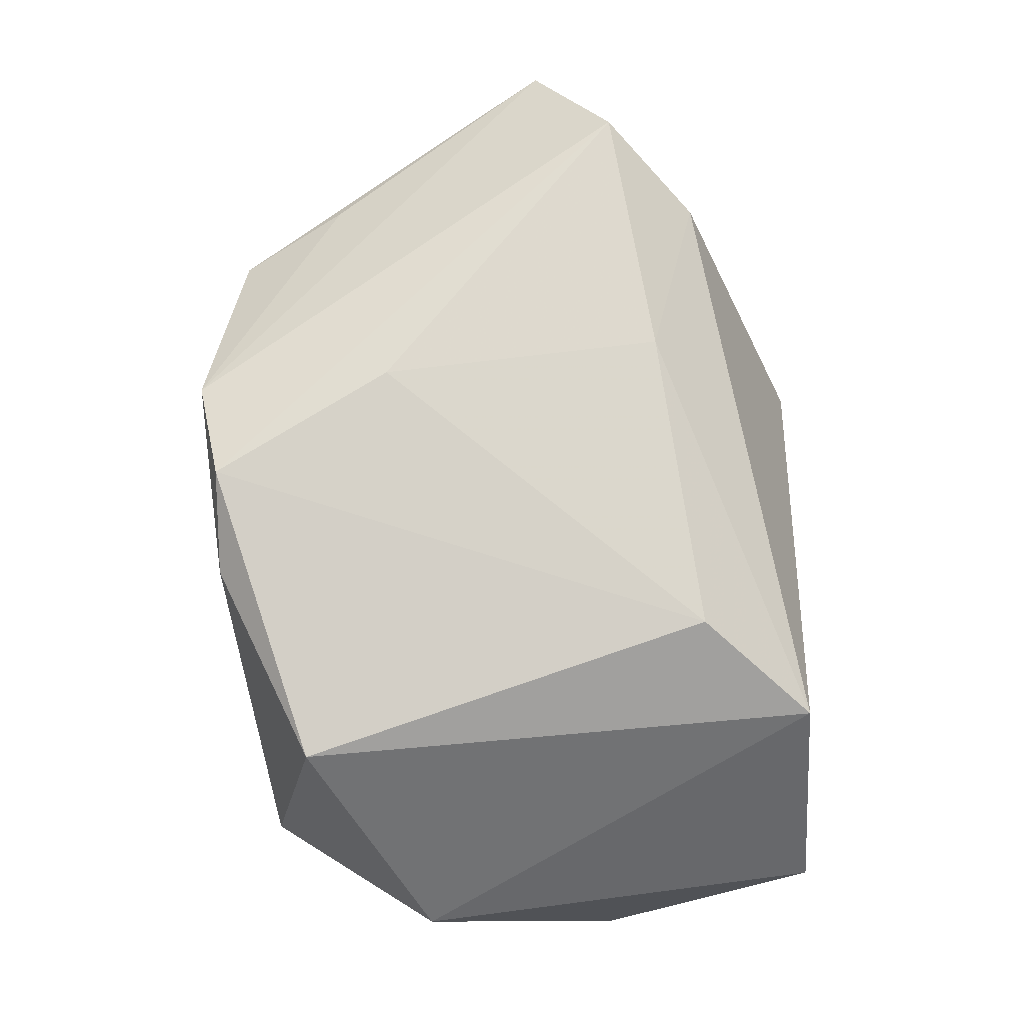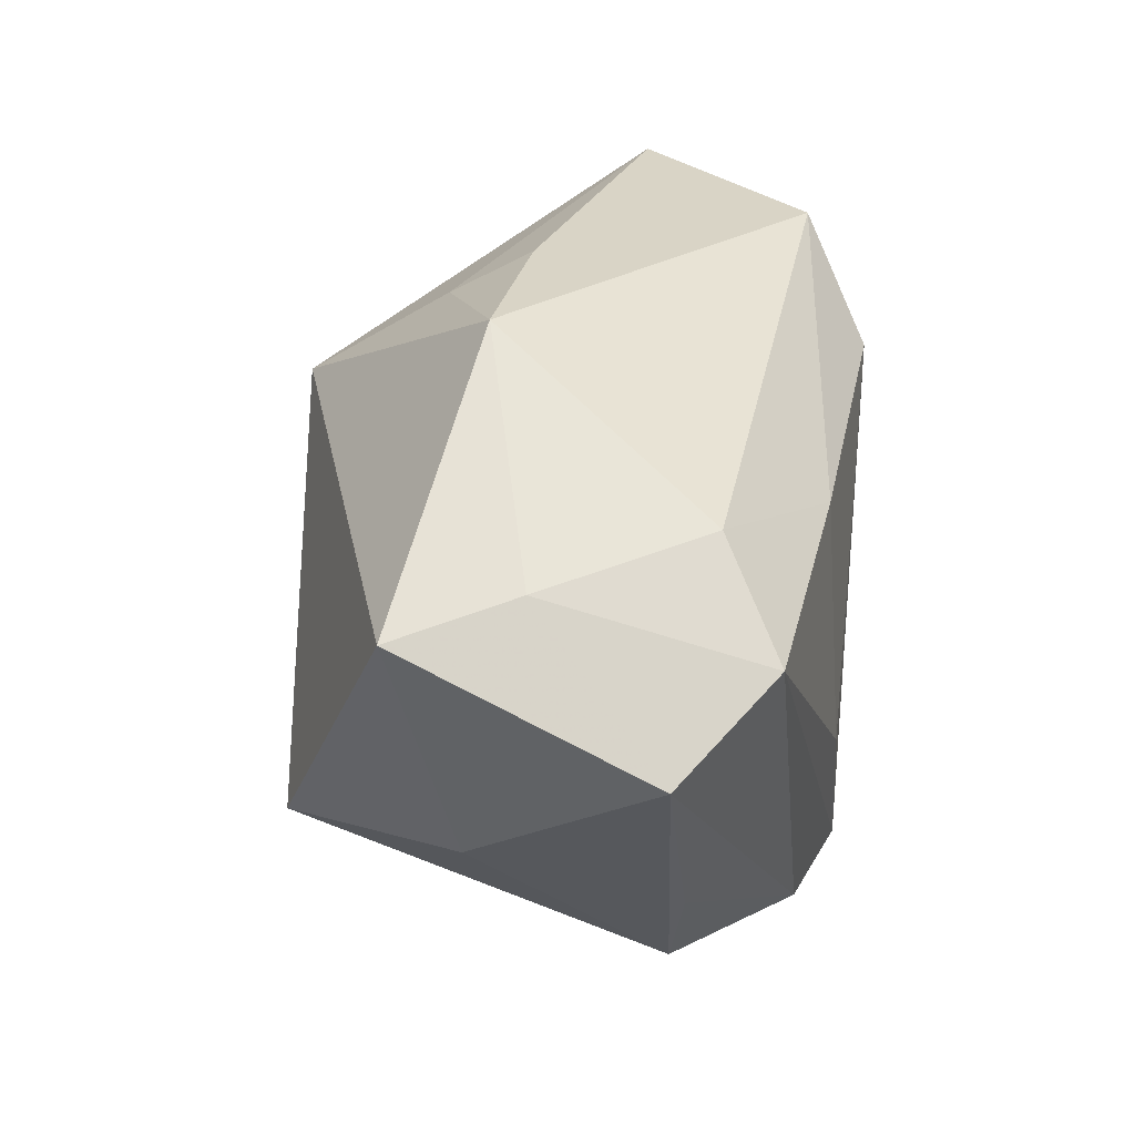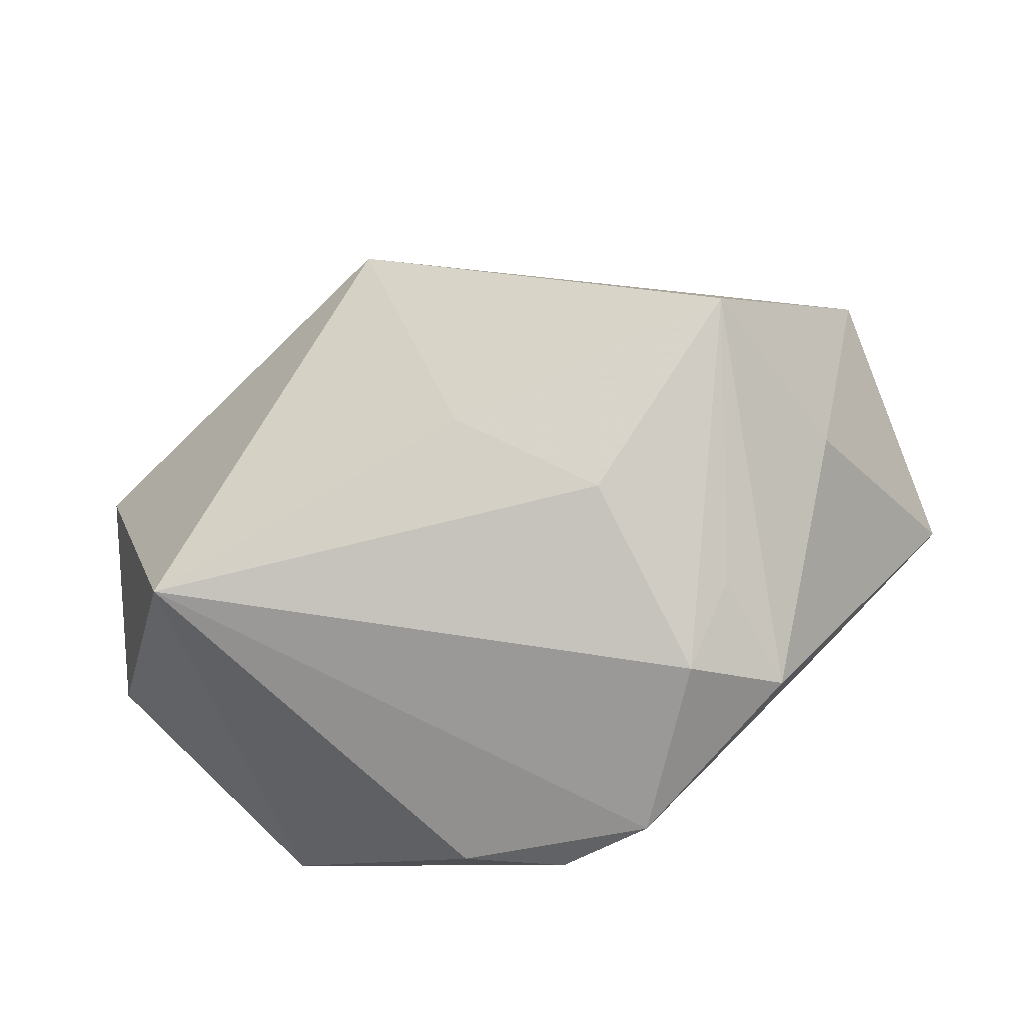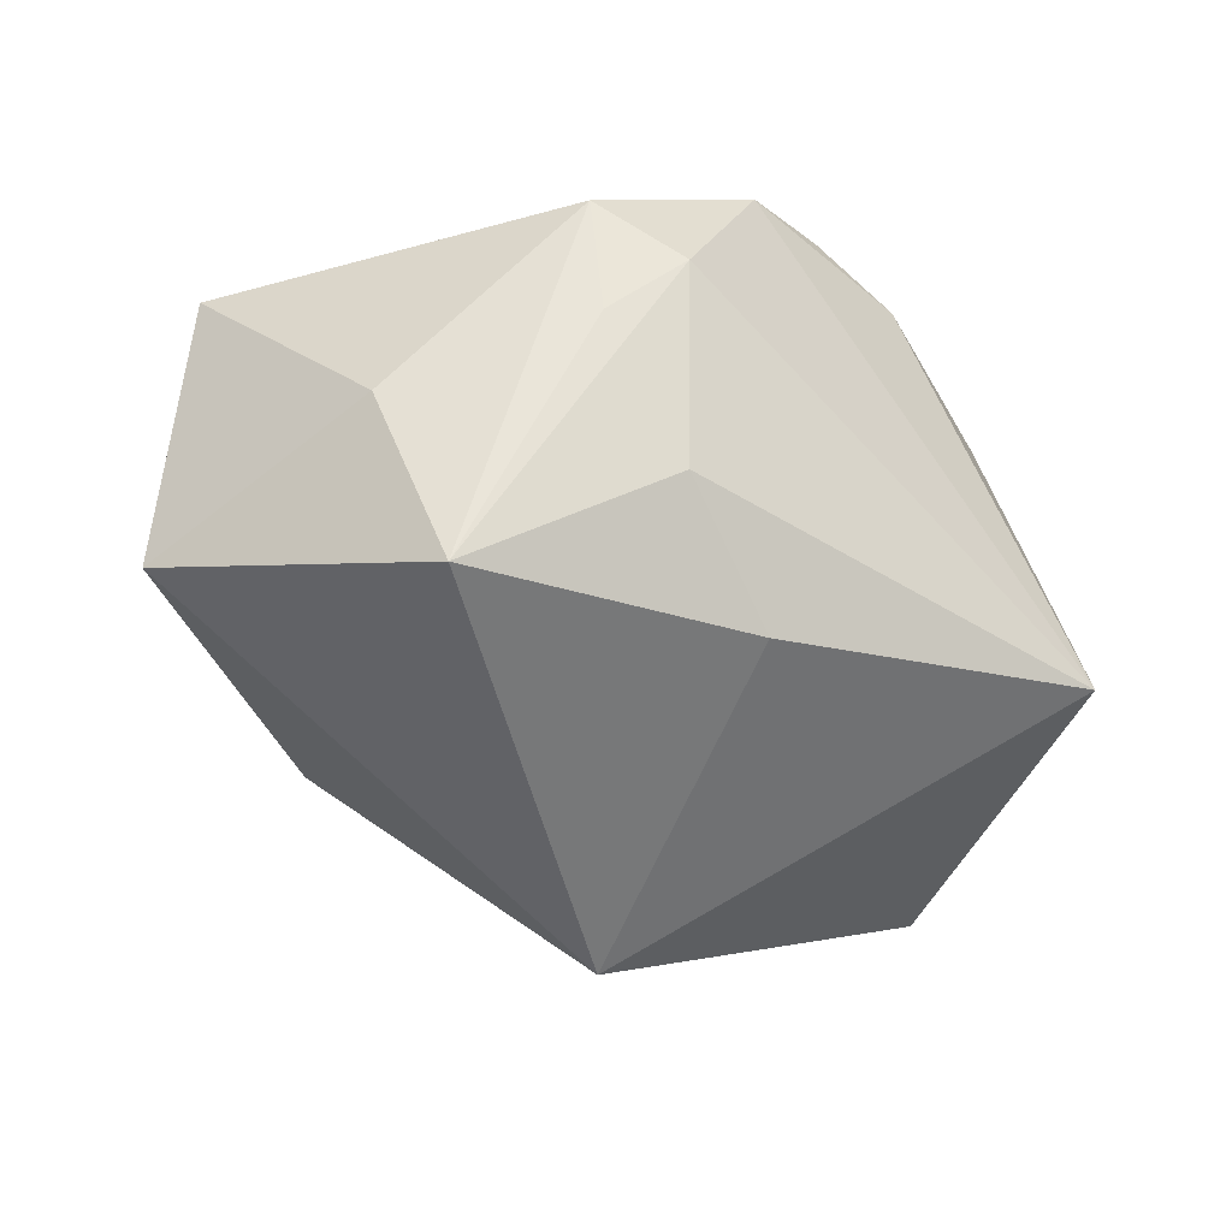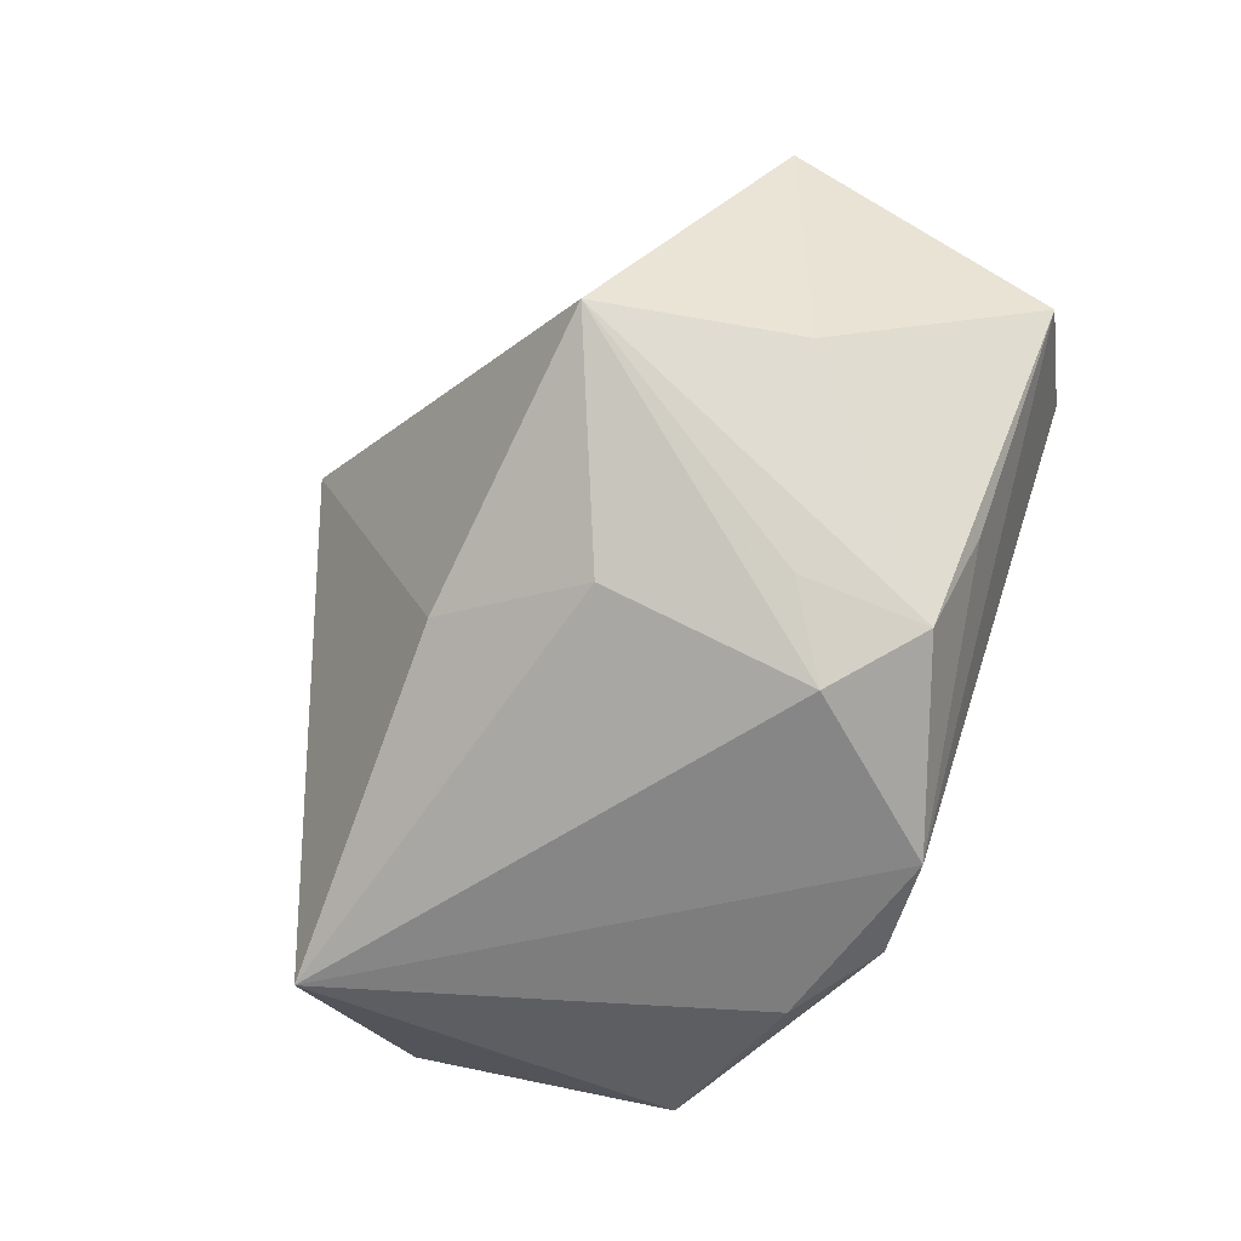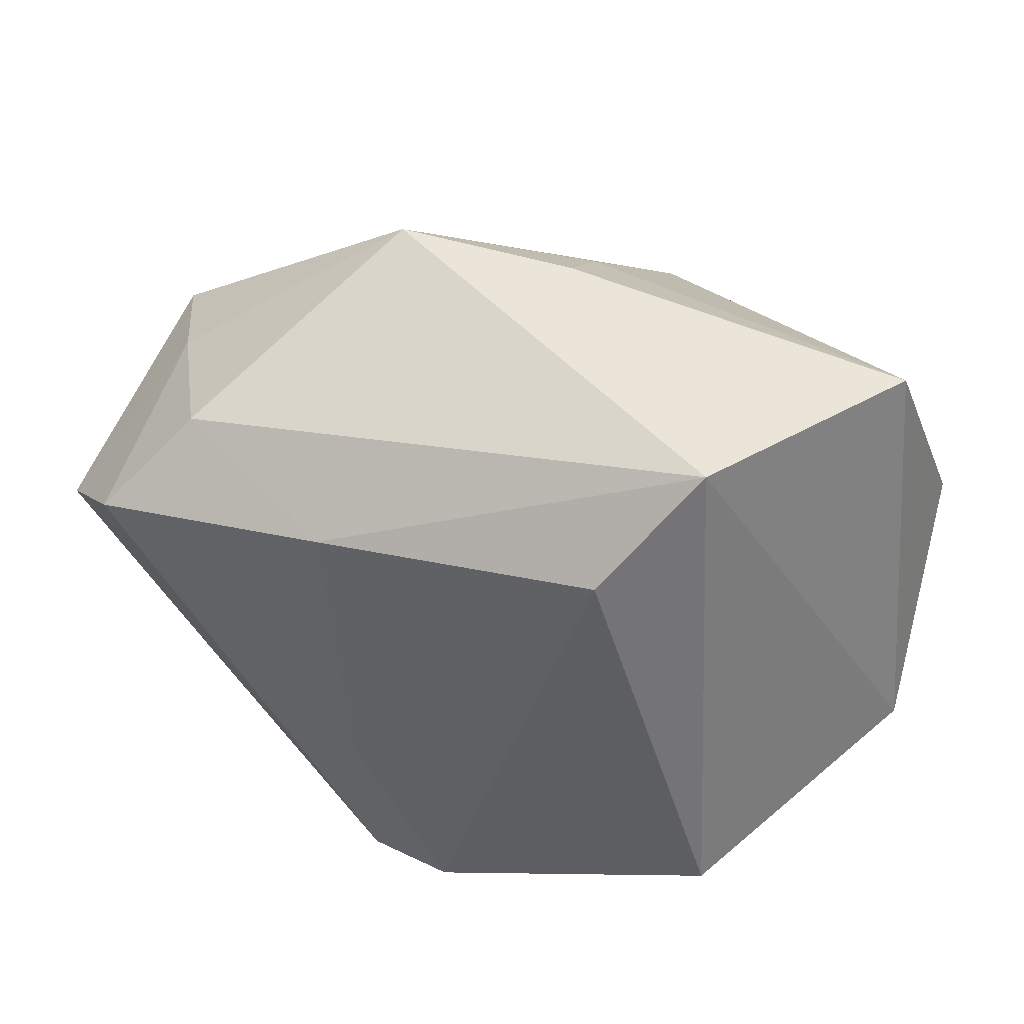
<metadata>
{"format":"obj","ext":"obj","renderer":"f3d","projection":"perspective","resolution":1024,"background":"white","views":[{"elev":77.9,"azim":88.9,"up":"+Z"},{"elev":27.4,"azim":-81.6,"up":"+Y"},{"elev":-68.3,"azim":-166.3,"up":"+Y"},{"elev":-47.0,"azim":-37.6,"up":"+Z"},{"elev":-64.8,"azim":-124.6,"up":"+Y"},{"elev":41.8,"azim":18.2,"up":"+Y"}]}
</metadata>
<code>
v 0.008215 0.01647 -0.0332
v -0.02861 -0.03026 0.01083
v -0.01166 -0.01356 0.02623
v -0.03946 -0.01237 -0.008254
v -0.03314 0.02075 0.01525
v 0.002878 0.03325 -0.007779
v 0.003221 0.02815 -0.01674
v -0.001041 -0.03179 0.02623
v 0.03374 -0.02906 -0.0148
v -0.001038 -0.02117 -0.02328
v -0.01961 -0.03375 0.005167
v -0.01103 -0.03391 0.02266
v 0.01607 0.01964 0.02623
v -0.01437 -0.02654 -0.01442
v -0.01698 0.0334 -0.008818
v 0.02508 0.03117 0.01909
v -0.03458 -0.0195 0.01288
v -0.04152 0.01718 -0.001414
v -0.02535 -0.02819 -0.001286
v -0.04163 0.01138 0.0218
v 0.02928 -0.02228 0.02479
v 0.04591 -0.01012 0.004587
v 0.04591 0.01051 -0.01173
v 0.009223 -0.03167 0.02294
v -0.05076 0.003427 0.01275
v -0.04686 0.01398 -0.01394
v 0.0411 0.03254 -0.0004839
v -0.01511 0.01558 0.02434
v -0.03135 -0.0144 -0.0276
f 22 21 9
f 26 15 1
f 1 29 26
f 15 5 16
f 13 21 16
f 22 27 16
f 16 21 22
f 1 15 7
f 7 27 1
f 13 3 8
f 8 21 13
f 20 25 12
f 12 8 20
f 20 8 3
f 12 25 17
f 17 2 12
f 25 2 17
f 4 2 25
f 29 2 4
f 25 26 4
f 4 26 29
f 23 27 22
f 22 9 23
f 1 27 23
f 23 9 1
f 6 7 15
f 27 7 6
f 15 16 6
f 6 16 27
f 24 9 21
f 21 8 24
f 12 9 24
f 24 8 12
f 28 3 13
f 28 20 3
f 13 16 28
f 28 16 5
f 5 20 28
f 18 20 5
f 18 5 15
f 15 26 18
f 18 26 25
f 25 20 18
f 19 2 29
f 10 14 29
f 9 14 10
f 10 29 1
f 1 9 10
f 11 14 9
f 11 9 12
f 12 2 11
f 2 19 11
f 29 14 11
f 11 19 29

</code>
